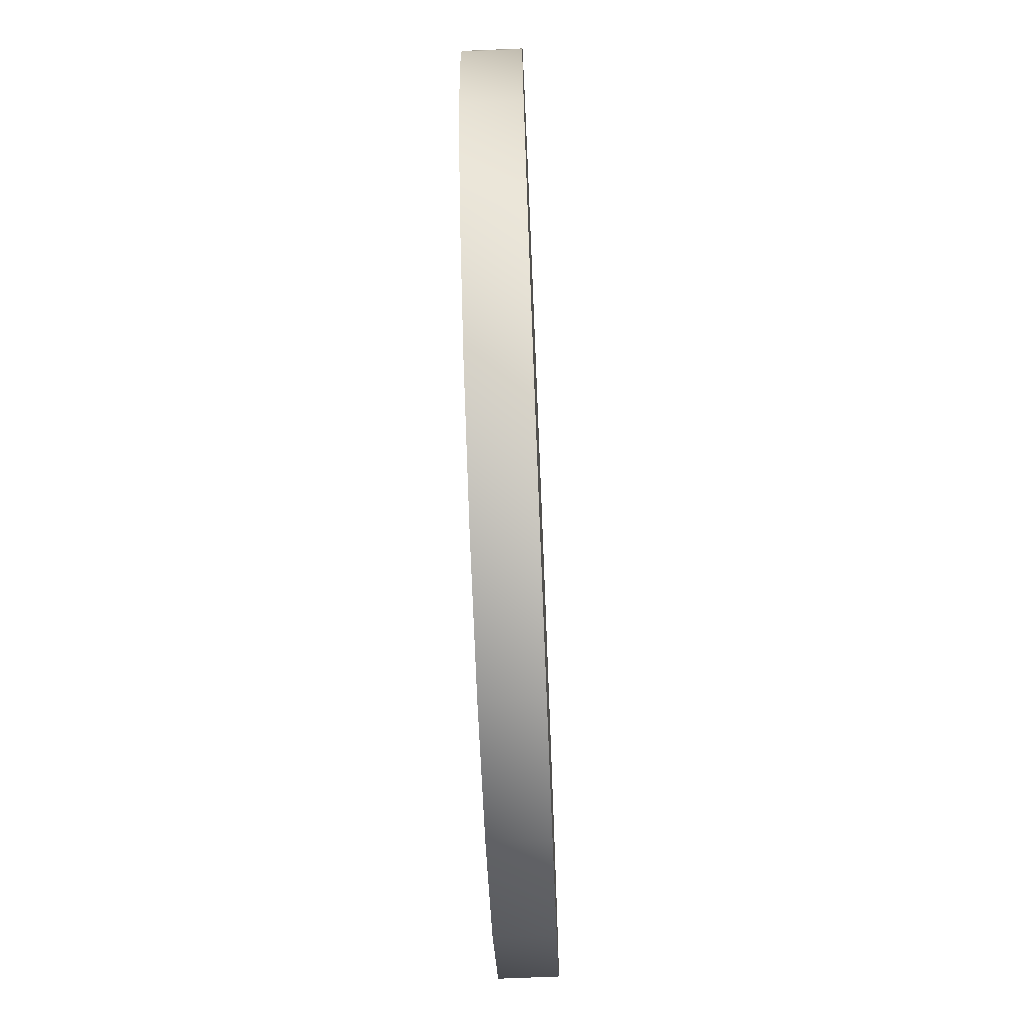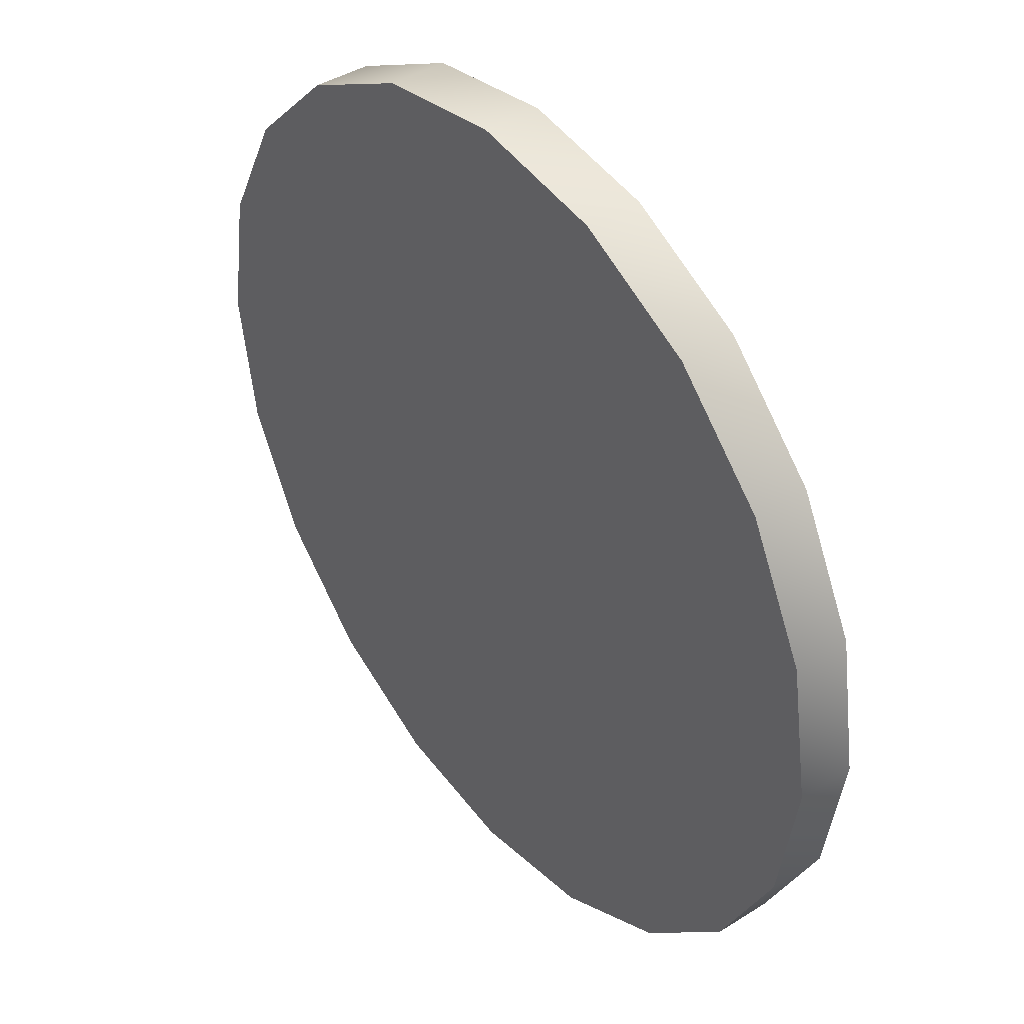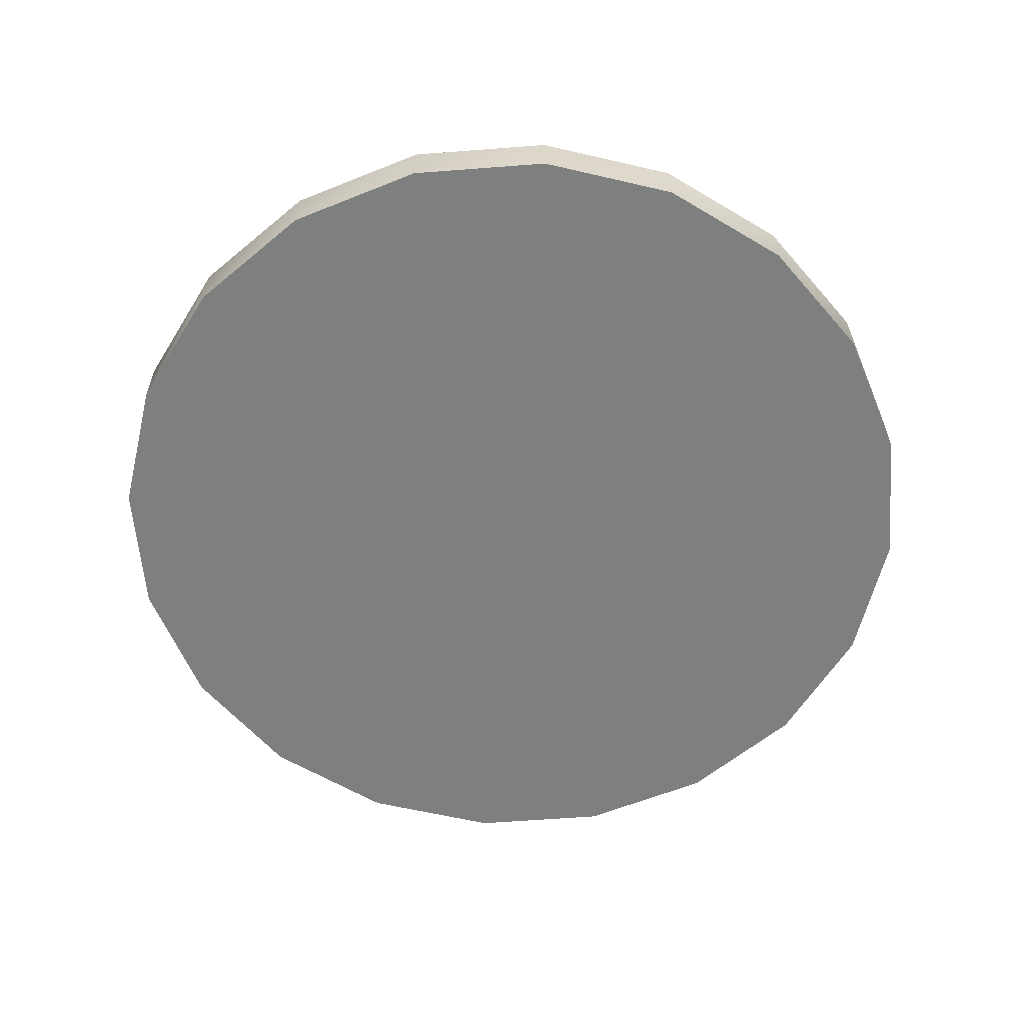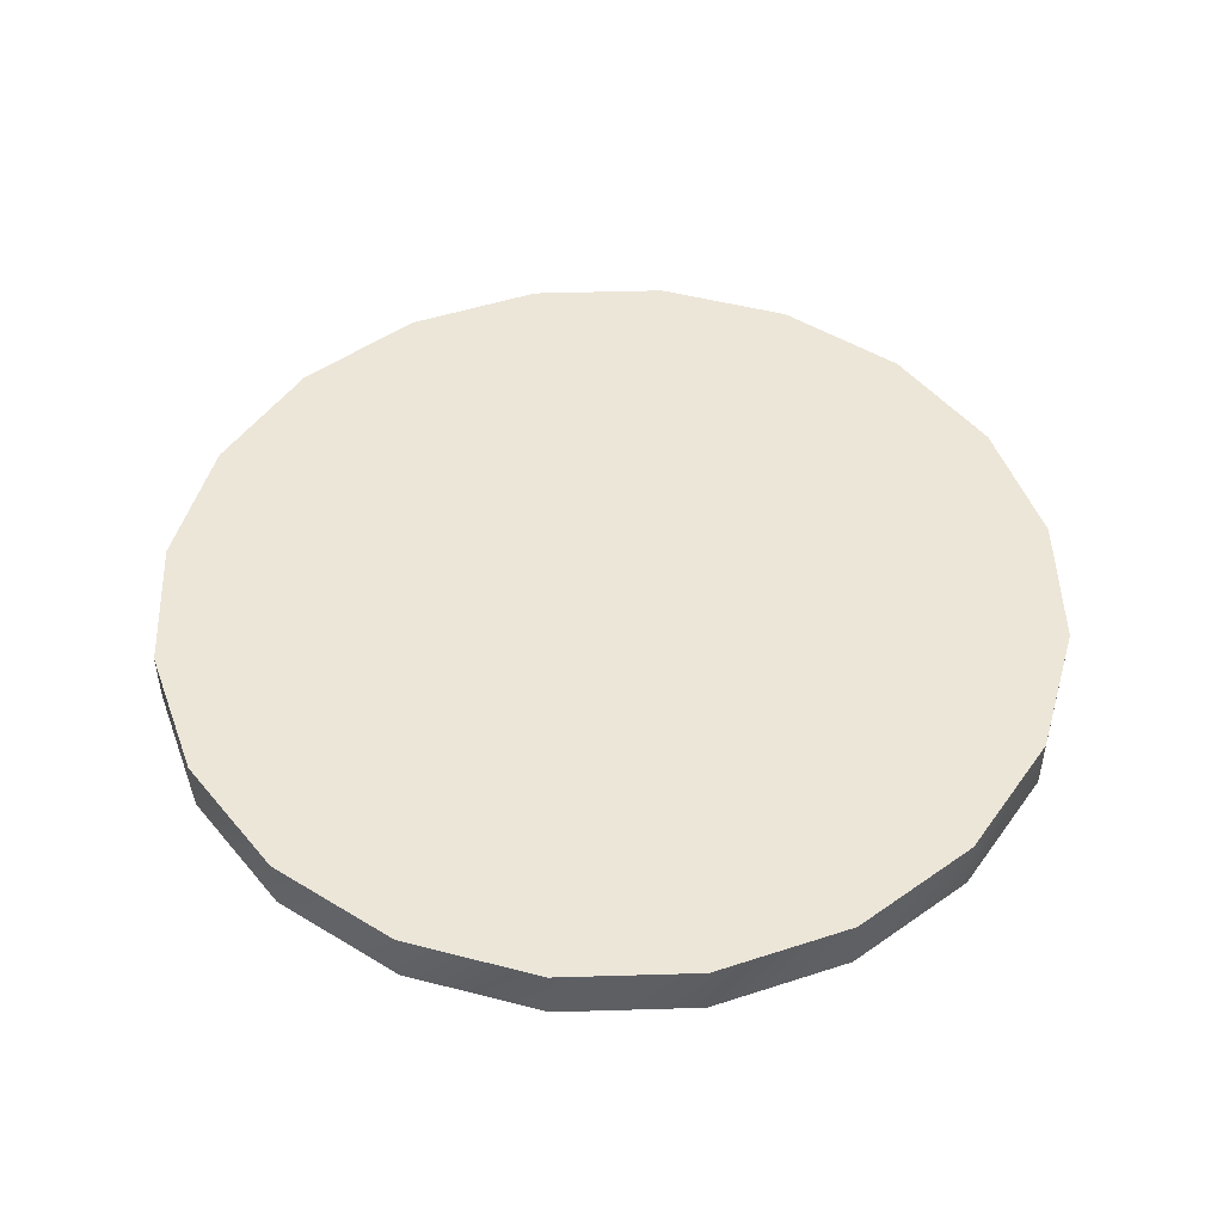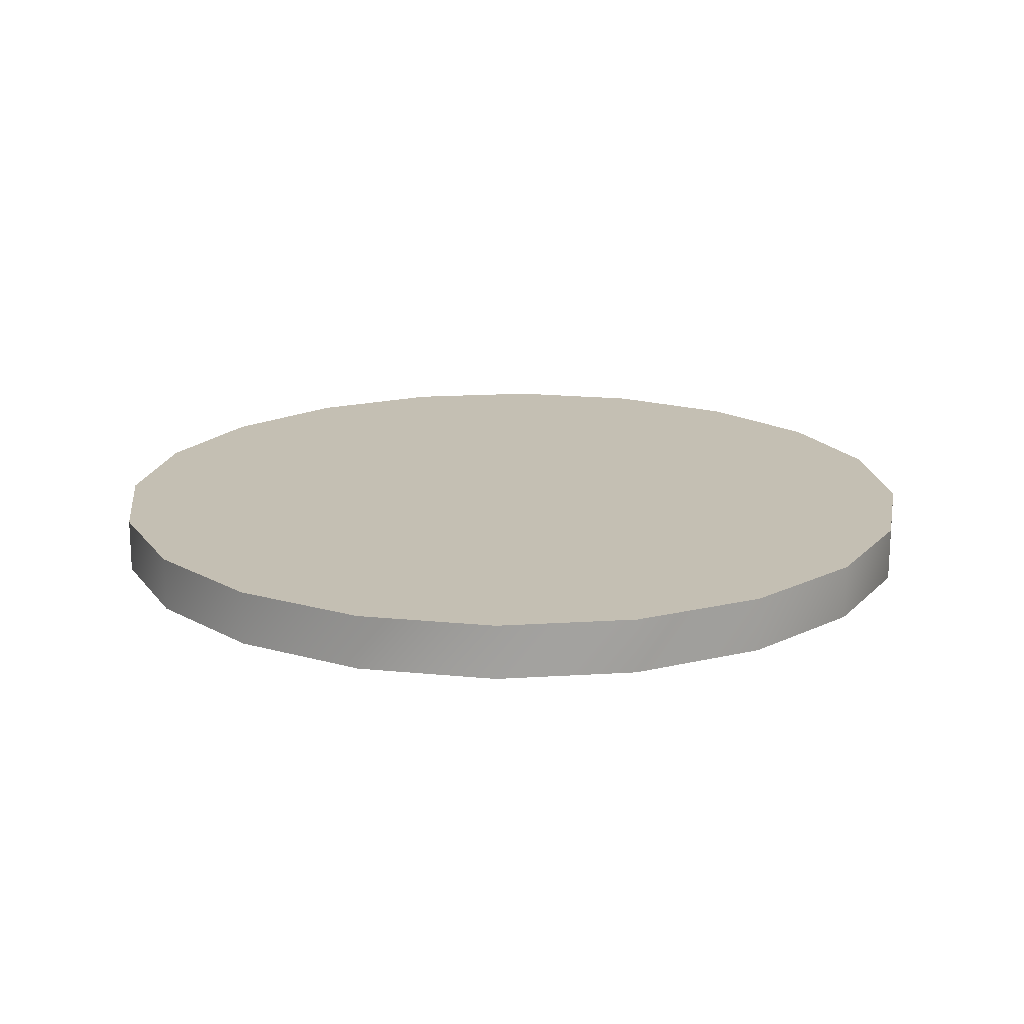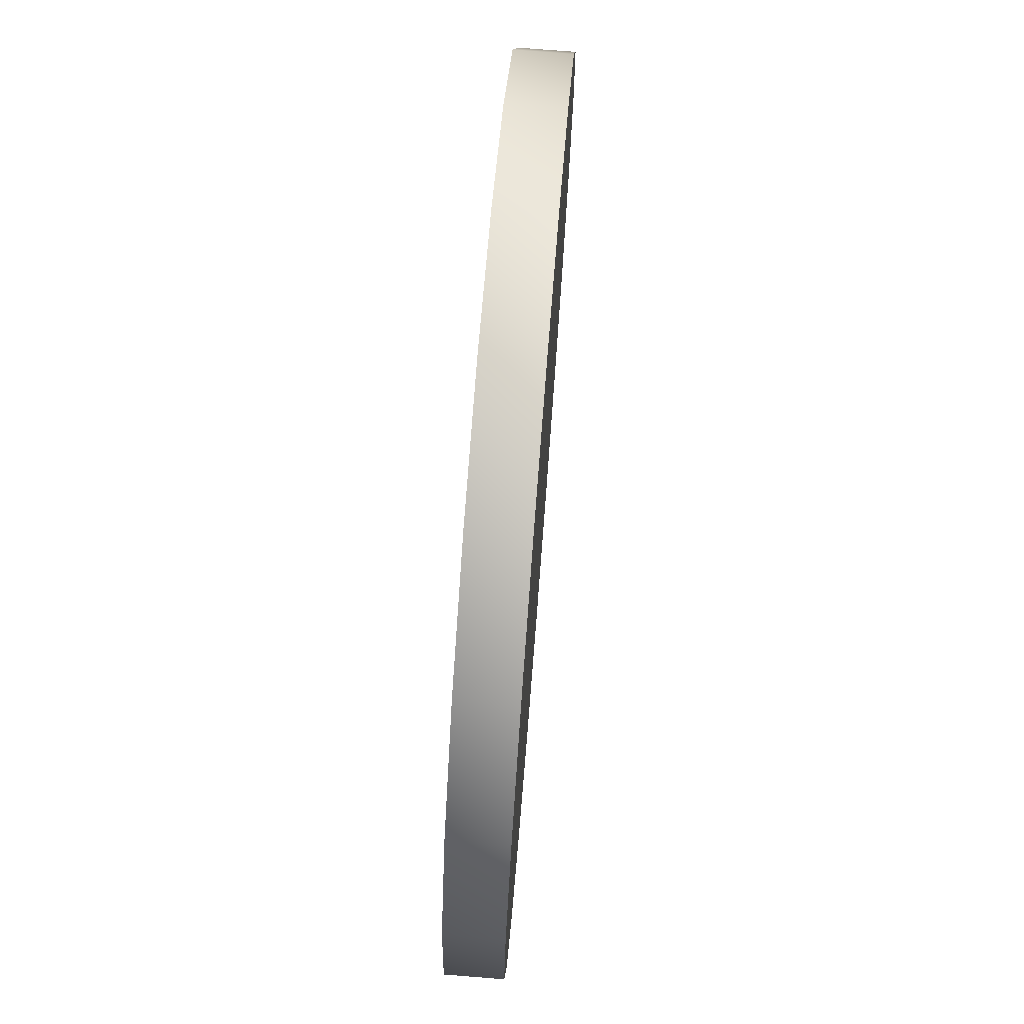
<metadata>
{"format":"obj","ext":"obj","renderer":"f3d","projection":"perspective","resolution":1024,"background":"white","views":[{"elev":-70.3,"azim":92.4,"up":"+Z"},{"elev":41.4,"azim":52.6,"up":"+Z"},{"elev":-59.6,"azim":-58.5,"up":"+Y"},{"elev":49.0,"azim":-100.9,"up":"+Y"},{"elev":17.9,"azim":-52.0,"up":"+Y"},{"elev":74.3,"azim":94.5,"up":"+Z"}]}
</metadata>
<code>
v 0 -0.21 0
v 0 -0.26 0
v 0 -0.26 -0.4
v 0 -0.21 -0.4
v -0.1236 -0.26 -0.3804
v -0.1236 -0.21 -0.3804
v -0.2351 -0.26 -0.3236
v -0.2351 -0.21 -0.3236
v -0.3236 -0.26 -0.2351
v -0.3236 -0.21 -0.2351
v -0.3804 -0.26 -0.1236
v -0.3804 -0.21 -0.1236
v -0.4 -0.26 -0
v -0.4 -0.21 -0
v -0.3804 -0.26 0.1236
v -0.3804 -0.21 0.1236
v -0.3236 -0.26 0.2351
v -0.3236 -0.21 0.2351
v -0.2351 -0.26 0.3236
v -0.2351 -0.21 0.3236
v -0.1236 -0.26 0.3804
v -0.1236 -0.21 0.3804
v -0 -0.26 0.4
v -0 -0.21 0.4
v 0.1236 -0.26 0.3804
v 0.1236 -0.21 0.3804
v 0.2351 -0.26 0.3236
v 0.2351 -0.21 0.3236
v 0.3236 -0.26 0.2351
v 0.3236 -0.21 0.2351
v 0.3804 -0.26 0.1236
v 0.3804 -0.21 0.1236
v 0.4 -0.26 0
v 0.4 -0.21 0
v 0.3804 -0.26 -0.1236
v 0.3804 -0.21 -0.1236
v 0.3236 -0.26 -0.2351
v 0.3236 -0.21 -0.2351
v 0.2351 -0.26 -0.3236
v 0.2351 -0.21 -0.3236
v 0.1236 -0.26 -0.3804
v 0.1236 -0.21 -0.3804
g Tiger-I_Sprocket_Collider_In
f 6 1 4
f 6 4 3 5
f 3 2 5
f 8 1 6
f 8 6 5 7
f 5 2 7
f 10 1 8
f 10 8 7 9
f 7 2 9
f 12 1 10
f 12 10 9 11
f 9 2 11
f 14 1 12
f 14 12 11 13
f 11 2 13
f 16 1 14
f 16 14 13 15
f 13 2 15
f 18 1 16
f 18 16 15 17
f 15 2 17
f 20 1 18
f 20 18 17 19
f 17 2 19
f 22 1 20
f 22 20 19 21
f 19 2 21
f 24 1 22
f 24 22 21 23
f 21 2 23
f 26 1 24
f 26 24 23 25
f 23 2 25
f 28 1 26
f 28 26 25 27
f 25 2 27
f 30 1 28
f 30 28 27 29
f 27 2 29
f 32 1 30
f 32 30 29 31
f 29 2 31
f 34 1 32
f 34 32 31 33
f 31 2 33
f 36 1 34
f 36 34 33 35
f 33 2 35
f 38 1 36
f 38 36 35 37
f 35 2 37
f 40 1 38
f 40 38 37 39
f 37 2 39
f 42 1 40
f 42 40 39 41
f 39 2 41
f 4 1 42
f 4 42 41 3
f 41 2 3

</code>
